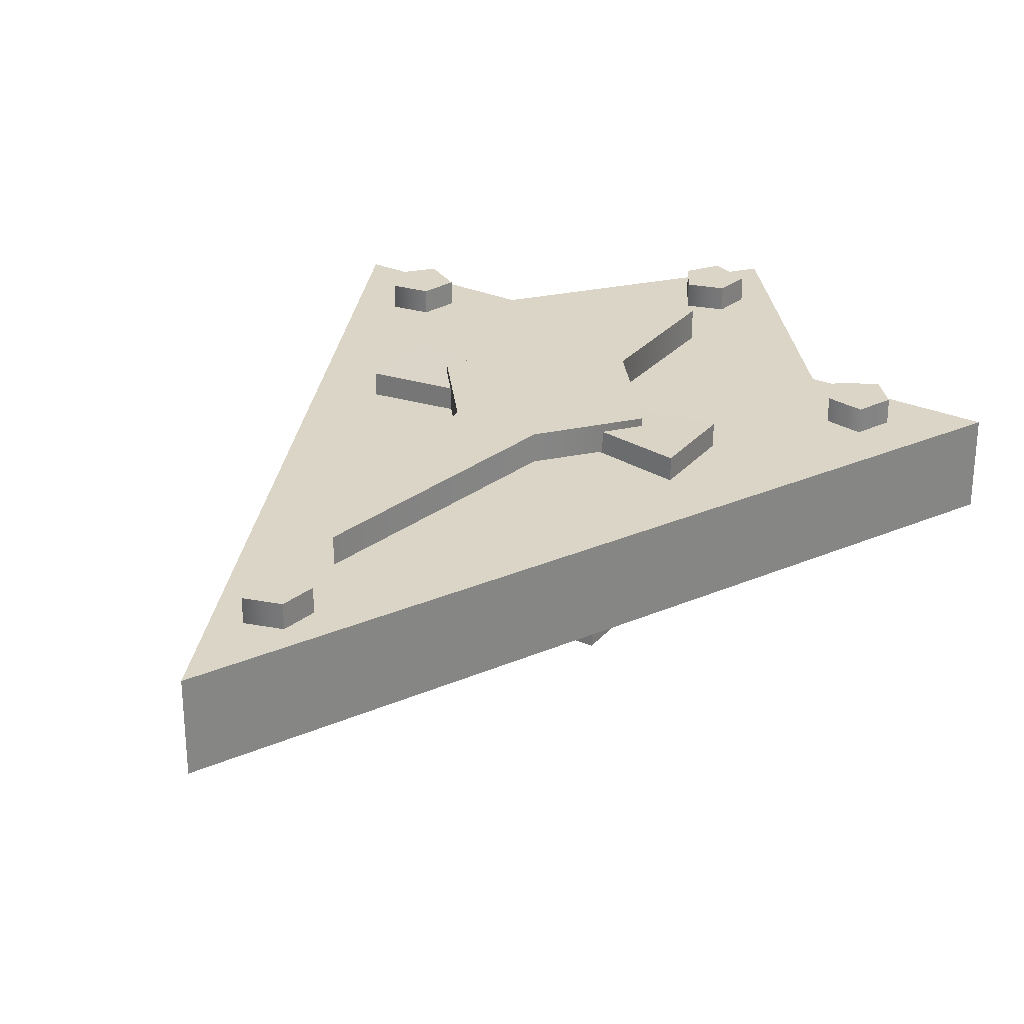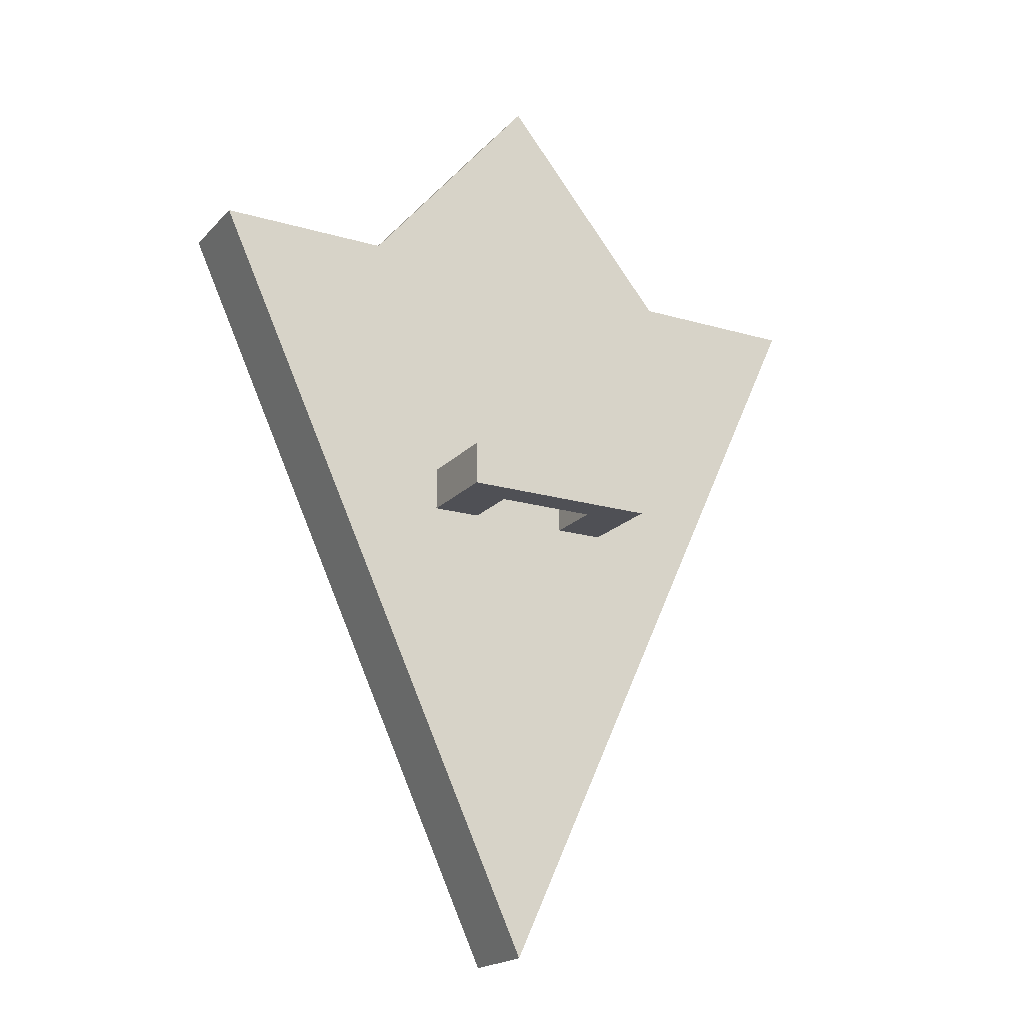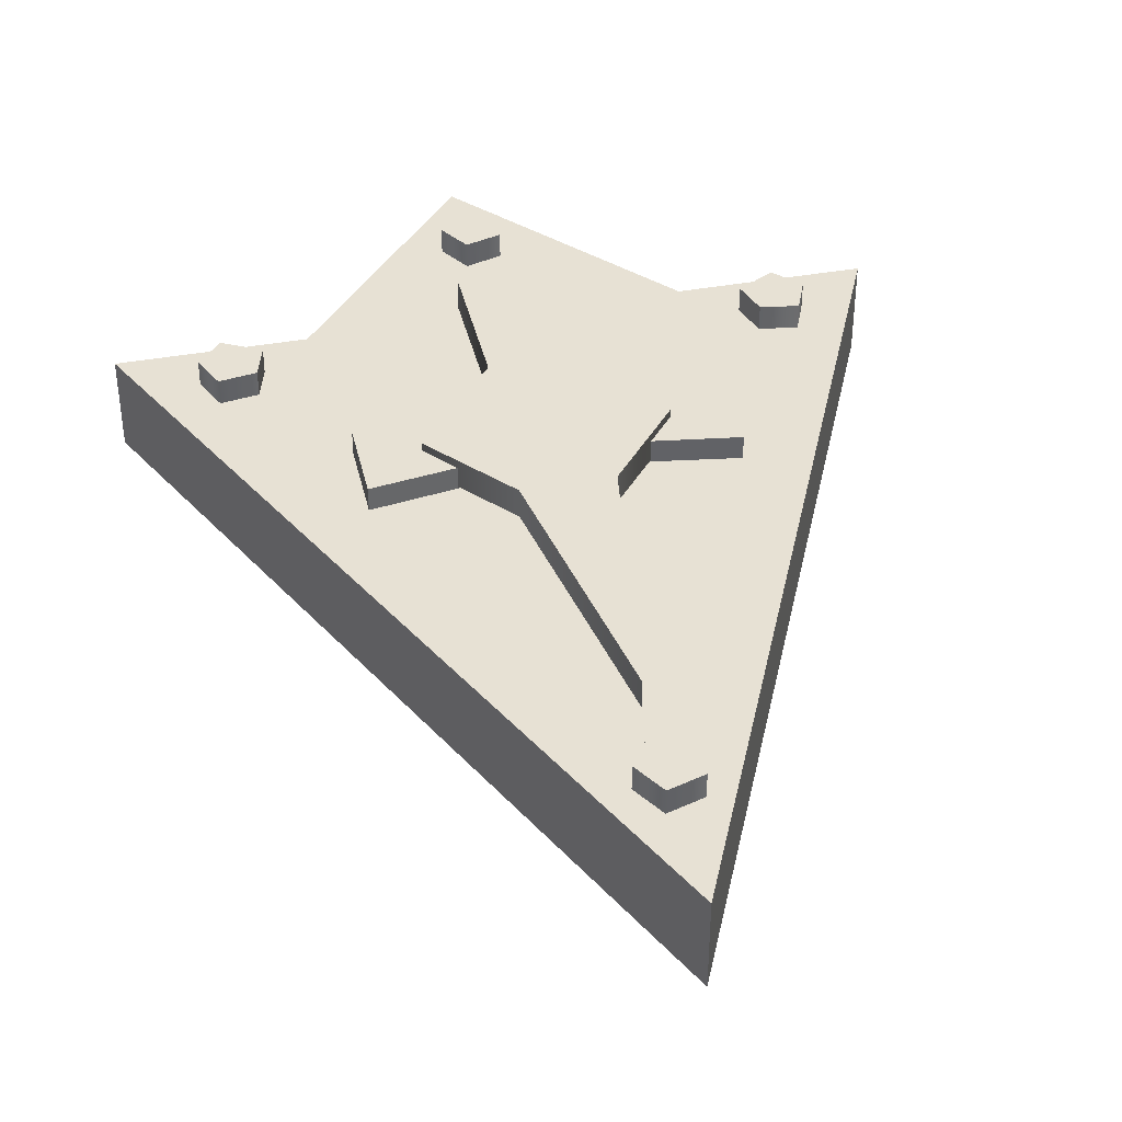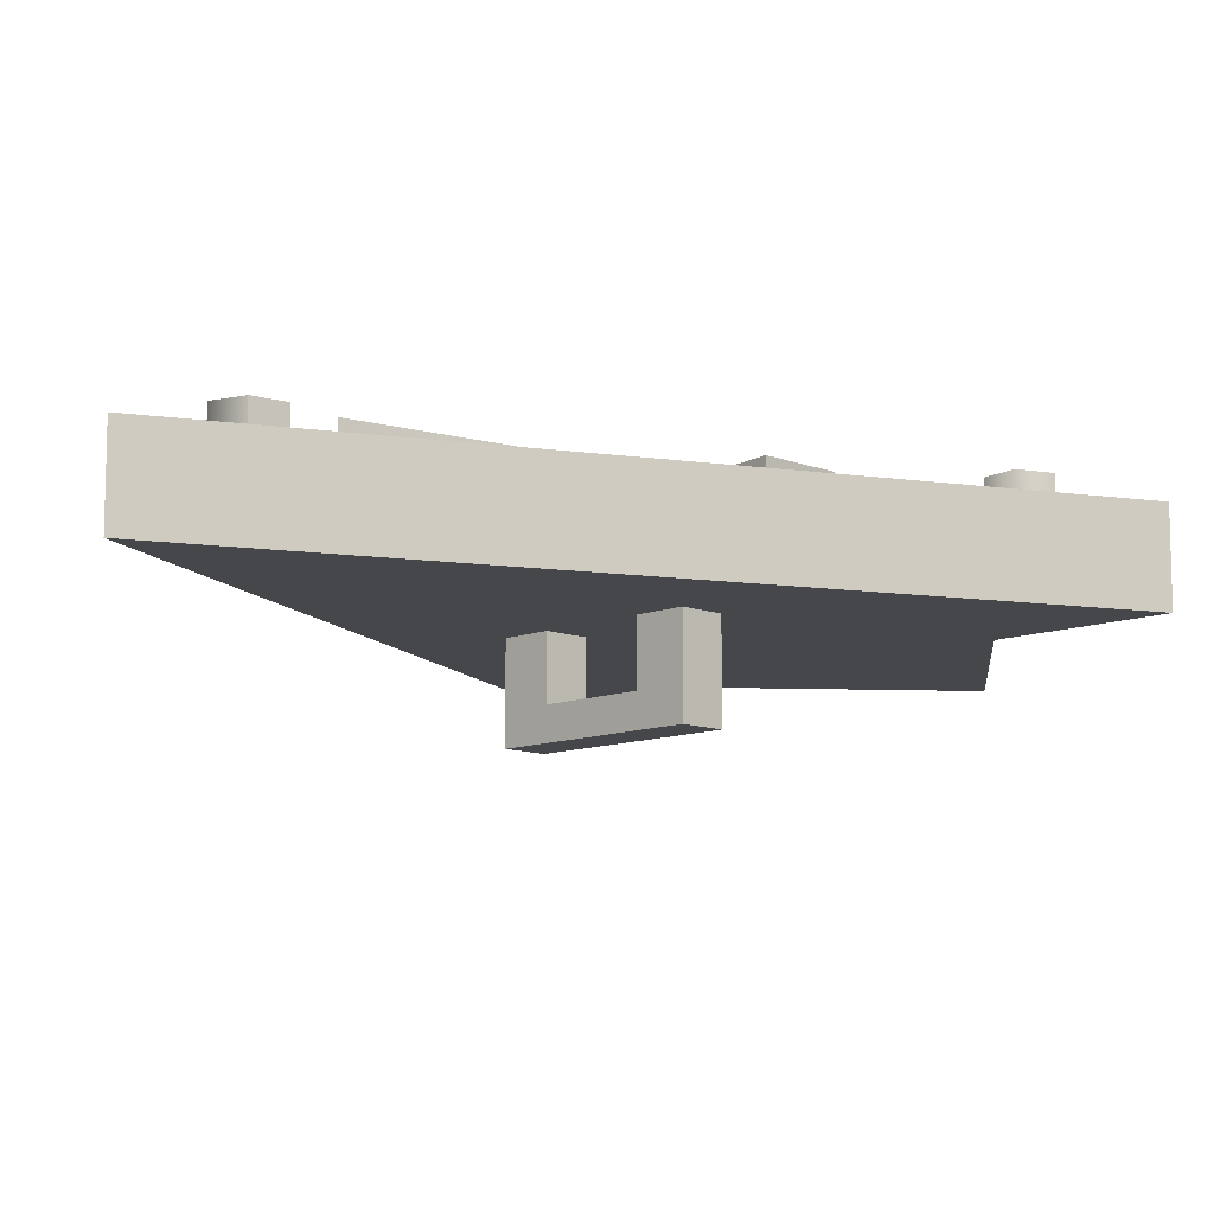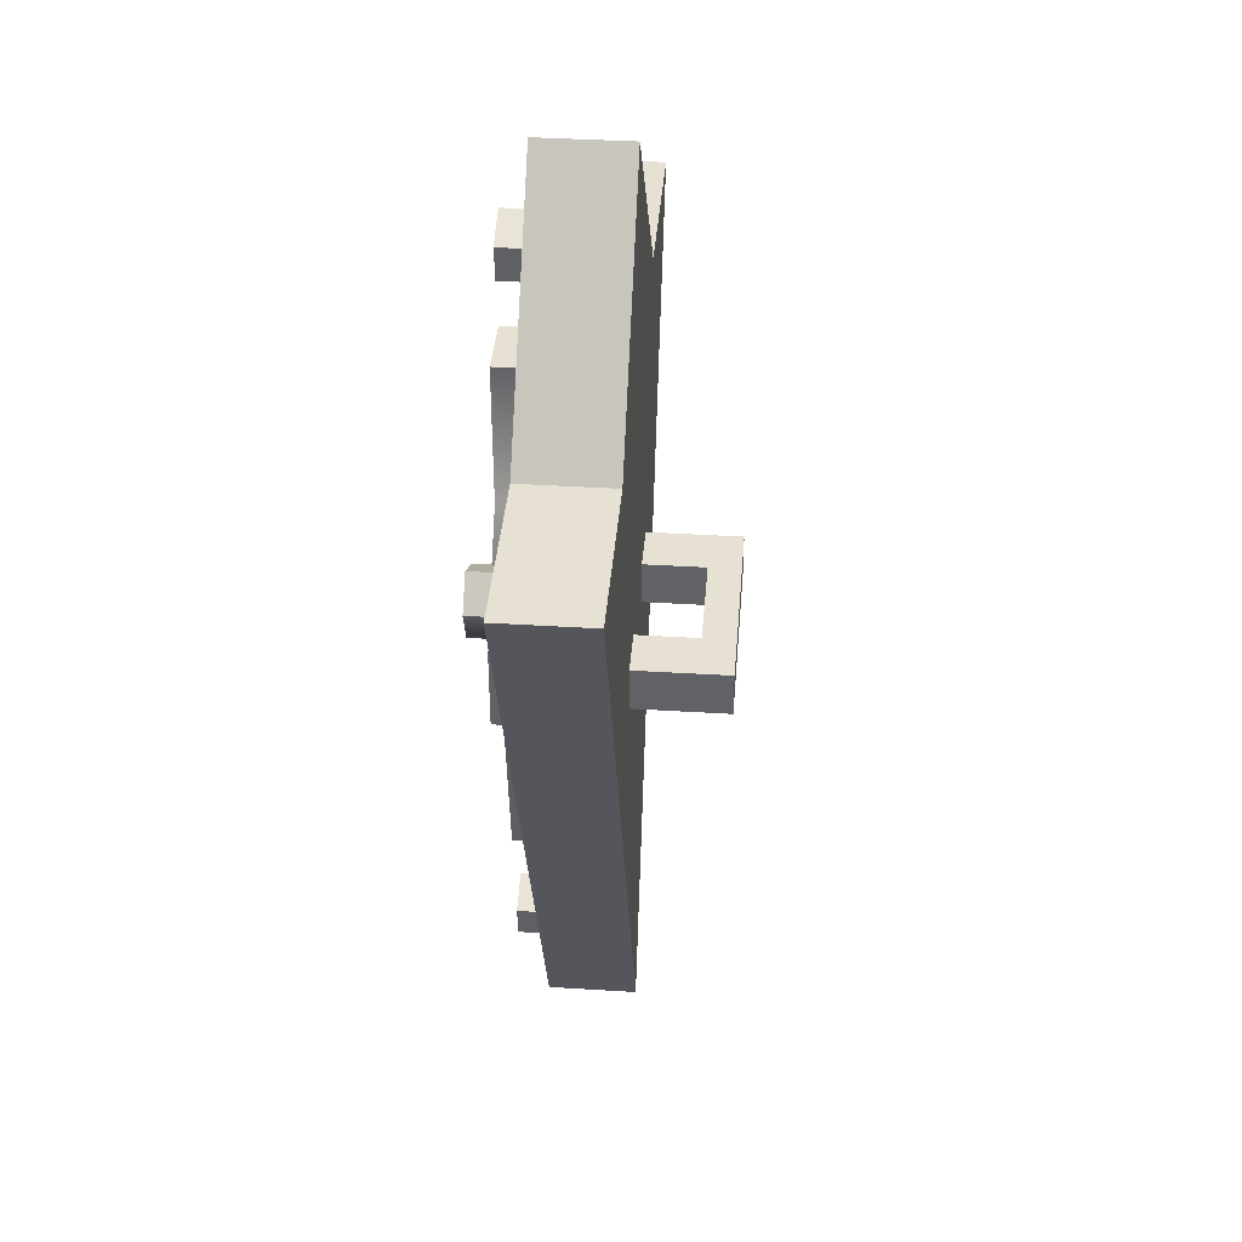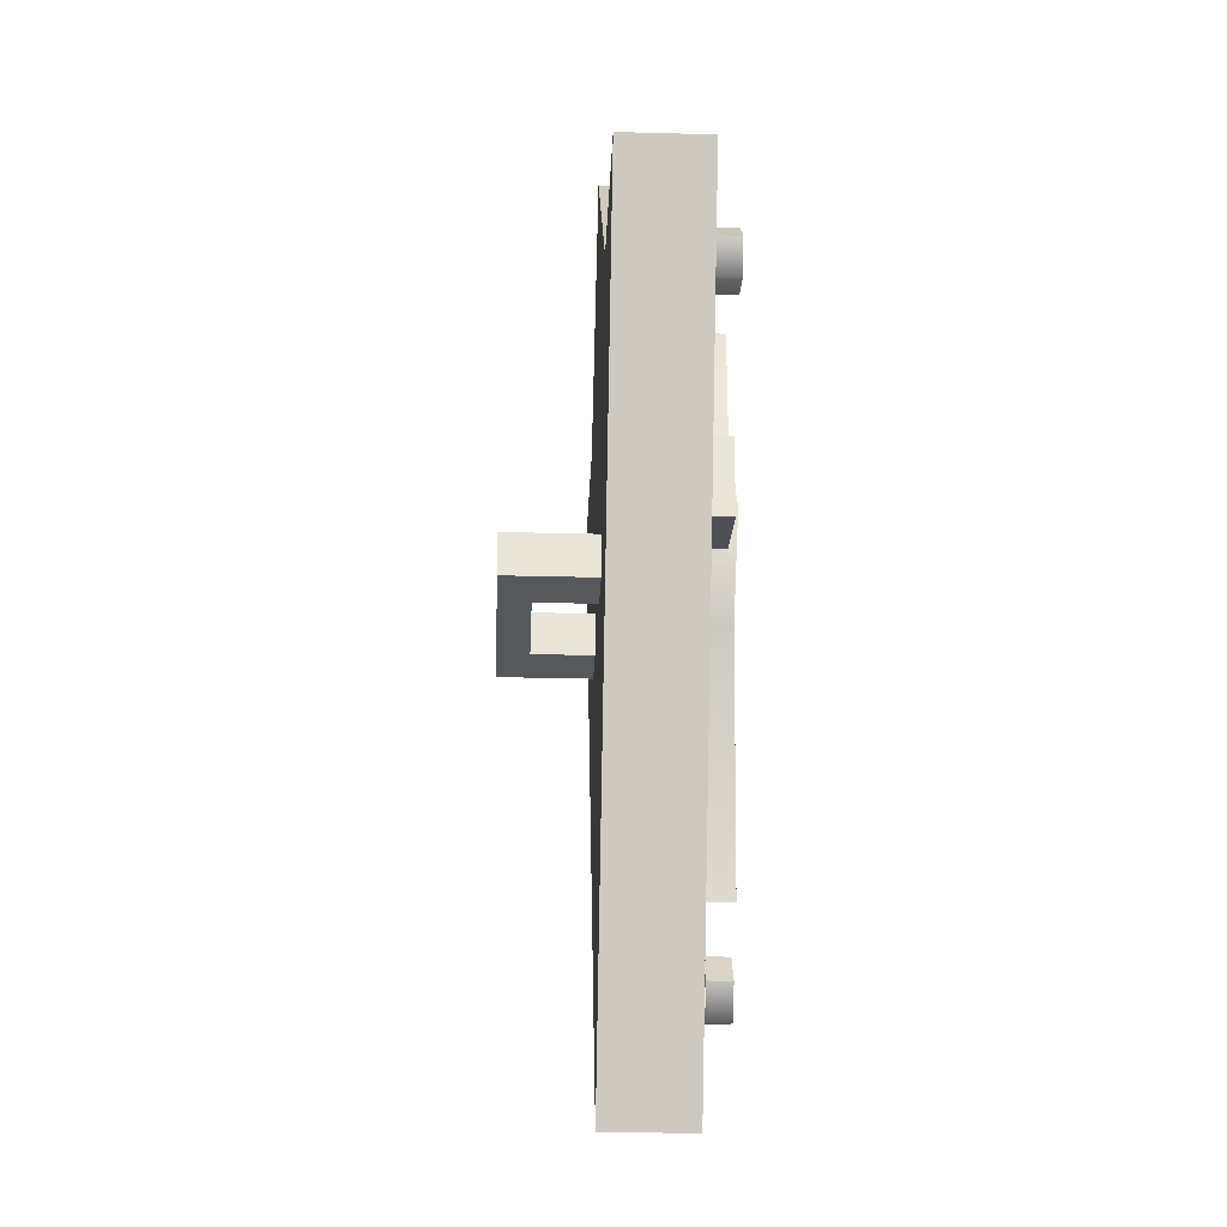
<metadata>
{"format":"obj","ext":"obj","renderer":"f3d","projection":"perspective","resolution":1024,"background":"white","views":[{"elev":29.0,"azim":32.6,"up":"+Z"},{"elev":-19.4,"azim":151.1,"up":"+Y"},{"elev":39.6,"azim":-12.8,"up":"+Z"},{"elev":-10.5,"azim":45.3,"up":"+Z"},{"elev":38.8,"azim":94.5,"up":"+Y"},{"elev":-27.8,"azim":-92.4,"up":"+Y"}]}
</metadata>
<code>
v 1.144e-05 -27.88 4.239
v 20.15 15.79 4.239
v 20.15 15.79 -0.8635
v 1.144e-05 -27.88 -0.8635
v 1.144e-05 27.88 4.239
v 1.144e-05 27.88 -0.8635
v 10.08 15.79 -0.8635
v 10.08 15.79 4.239
v -20.15 15.79 4.239
v -20.15 15.79 -0.8635
v -10.08 15.79 -0.8635
v -10.08 15.79 4.239
v 9.372 5.276 5.684
v 9.372 0.6324 5.684
v 9.372 5.276 4.396
v 9.372 0.6324 4.396
v -5.581 2.954 4.441
v -5.581 2.954 5.639
v -9.372 5.276 5.684
v -9.372 0.6324 5.684
v -9.372 5.276 4.396
v -9.372 0.6324 4.396
v 5.581 2.954 4.441
v 5.581 2.954 5.639
v -13.24 11.22 5.764
v -16.06 12.8 5.764
v -12.69 13.13 5.764
v -14.72 14.27 5.764
v -12.69 13.13 4.396
v -14.72 14.27 4.396
v -13.24 11.22 4.396
v -16.06 12.8 4.396
v -15.27 10.9 5.764
v -15.27 10.9 4.396
v 13.24 11.22 5.764
v 16.06 12.8 5.764
v 12.69 13.13 5.764
v 14.72 14.27 5.764
v 12.69 13.13 4.396
v 14.72 14.27 4.396
v 13.24 11.22 4.396
v 16.06 12.8 4.396
v 15.27 10.9 5.764
v 15.27 10.9 4.396
v 5.766 1.517 -6.123
v -5.766 1.517 -6.123
v 5.766 -1.003 -6.123
v -5.766 -1.003 -6.123
v 2.938 1.517 -4.329
v -2.938 1.517 -4.329
v -2.938 -1.003 -4.329
v 2.938 -1.003 -4.329
v -5.766 -1.003 -0.8644
v -2.938 -1.003 -0.8644
v -5.766 1.517 -0.8644
v -2.938 1.517 -0.8644
v 5.766 -1.003 -0.8644
v 2.938 -1.003 -0.8644
v 5.766 1.517 -0.8644
v 2.938 1.517 -0.8644
v 1.824 8.584 4.456
v 2.418 -1.612 4.527
v 6.26 3.06 4.491
v 1.824 16.59 4.396
v 1.824 16.59 6.123
v 1.824 8.584 6.123
v 6.26 3.06 6.123
v 1.144e-05 -16.12 6.123
v 1.144e-05 -16.12 4.597
v 2.418 -1.612 6.123
v -1.824 16.59 6.123
v -1.824 16.59 4.396
v -1.824 8.584 6.123
v -2.418 -1.612 6.123
v -6.26 3.06 6.123
v -1.824 8.584 4.456
v -2.418 -1.612 4.527
v -6.26 3.06 4.491
v -1.624 -20.82 5.764
v 1.383 -21.98 5.764
v -0.5107 -19.17 5.764
v 1.665 -20.02 5.764
v -0.5107 -19.17 4.396
v 1.665 -20.02 4.396
v -1.624 -20.82 4.396
v 1.383 -21.98 4.396
v -0.577 -22.58 5.764
v -0.577 -22.58 4.396
v -1.624 22.24 5.764
v 1.383 21.08 5.764
v -0.5107 23.88 5.764
v 1.665 23.04 5.764
v -0.5107 23.88 4.396
v 1.665 23.04 4.396
v -1.624 22.24 4.396
v 1.383 21.08 4.396
v -0.577 20.48 5.764
v -0.577 20.48 4.396
o Valkyrie
f 73 66 65 71
f 72 71 65 64
f 75 67 66 73
f 68 70 74
f 74 70 67 75
f 73 71 72 76
f 75 73 76 78
f 68 74 77 69
f 74 75 78 77
f 81 87 82
f 87 88 86 80
f 80 86 84 82
f 85 79 81 83
f 83 81 82 84
f 82 87 80
f 79 87 81
f 85 88 87 79
f 91 97 92
f 97 98 96 90
f 90 96 94 92
f 95 89 91 93
f 93 91 92 94
f 92 97 90
f 89 97 91
f 95 98 97 89
f 1 2 8
f 1 4 3 2
f 2 3 7 8
f 8 7 6 5
f 5 1 8
f 3 4 7
f 7 4 6
f 1 12 9
f 1 9 10 4
f 9 12 11 10
f 12 5 6 11
f 5 12 1
f 10 11 4
f 11 6 4
f 18 14 13
f 18 17 16 14
f 17 18 13 15
f 15 13 14 16
f 24 19 20
f 24 20 22 23
f 23 21 19 24
f 21 22 20 19
f 27 28 33
f 33 26 32 34
f 26 28 30 32
f 31 29 27 25
f 29 30 28 27
f 28 26 33
f 25 27 33
f 31 25 33 34
f 37 43 38
f 43 44 42 36
f 36 42 40 38
f 41 35 37 39
f 39 37 38 40
f 38 43 36
f 35 43 37
f 41 44 43 35
f 47 48 46 45
f 45 46 50 49
f 48 47 52 51
f 50 51 52 49
f 48 51 54 53
f 53 55 46 48
f 54 51 50 56
f 55 56 50 46
f 47 57 58 52
f 57 47 45 59
f 58 60 49 52
f 59 45 49 60
f 66 61 64 65
f 67 63 61 66
f 68 69 62 70
f 70 62 63 67

</code>
